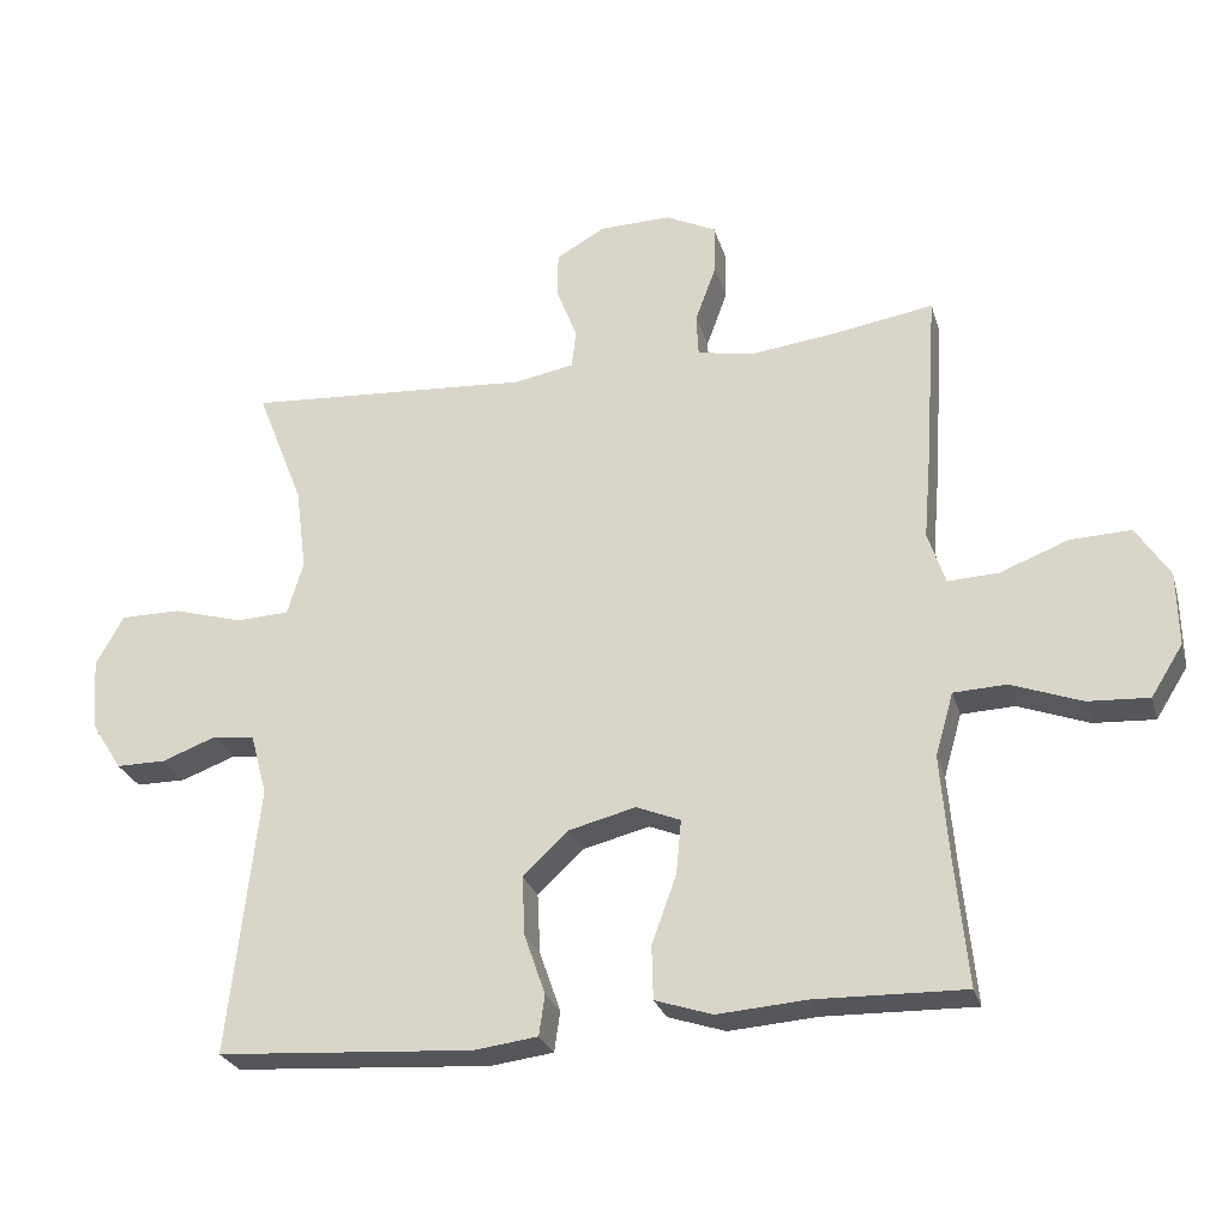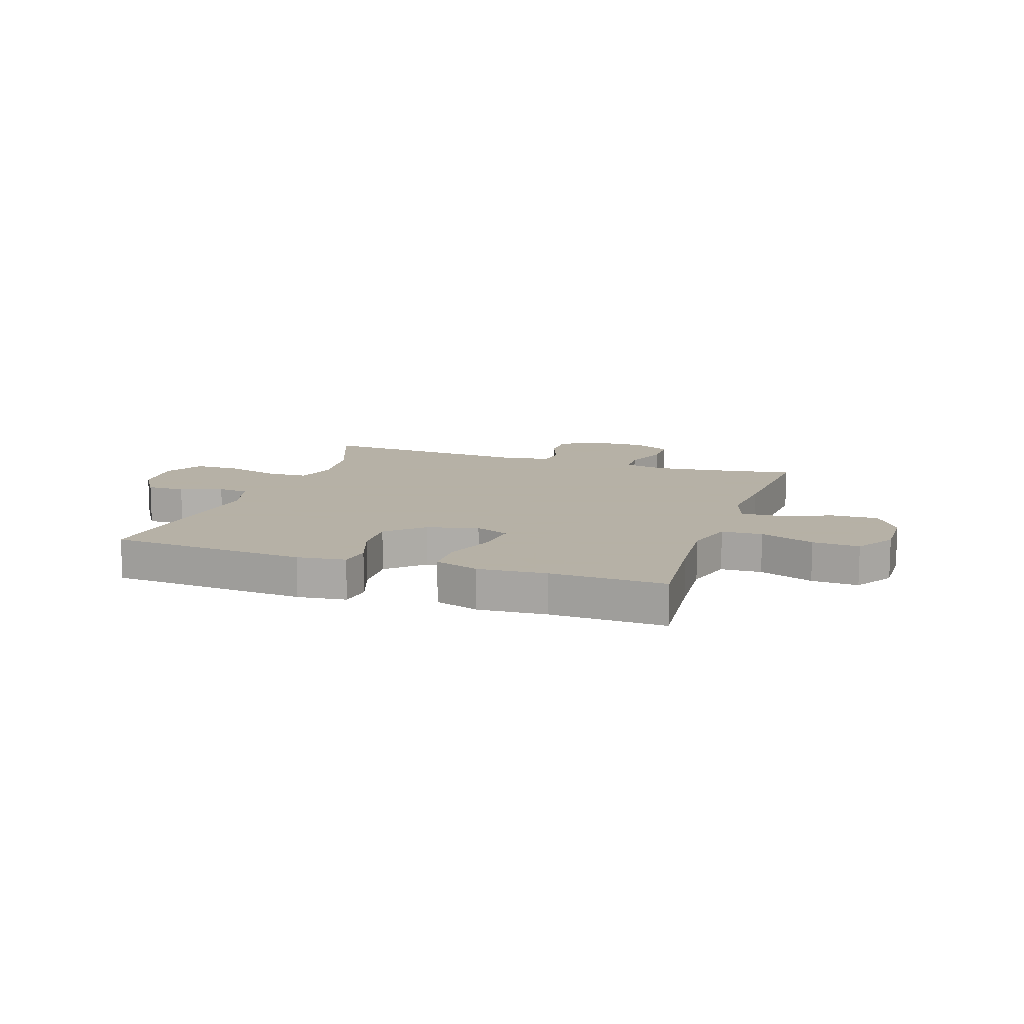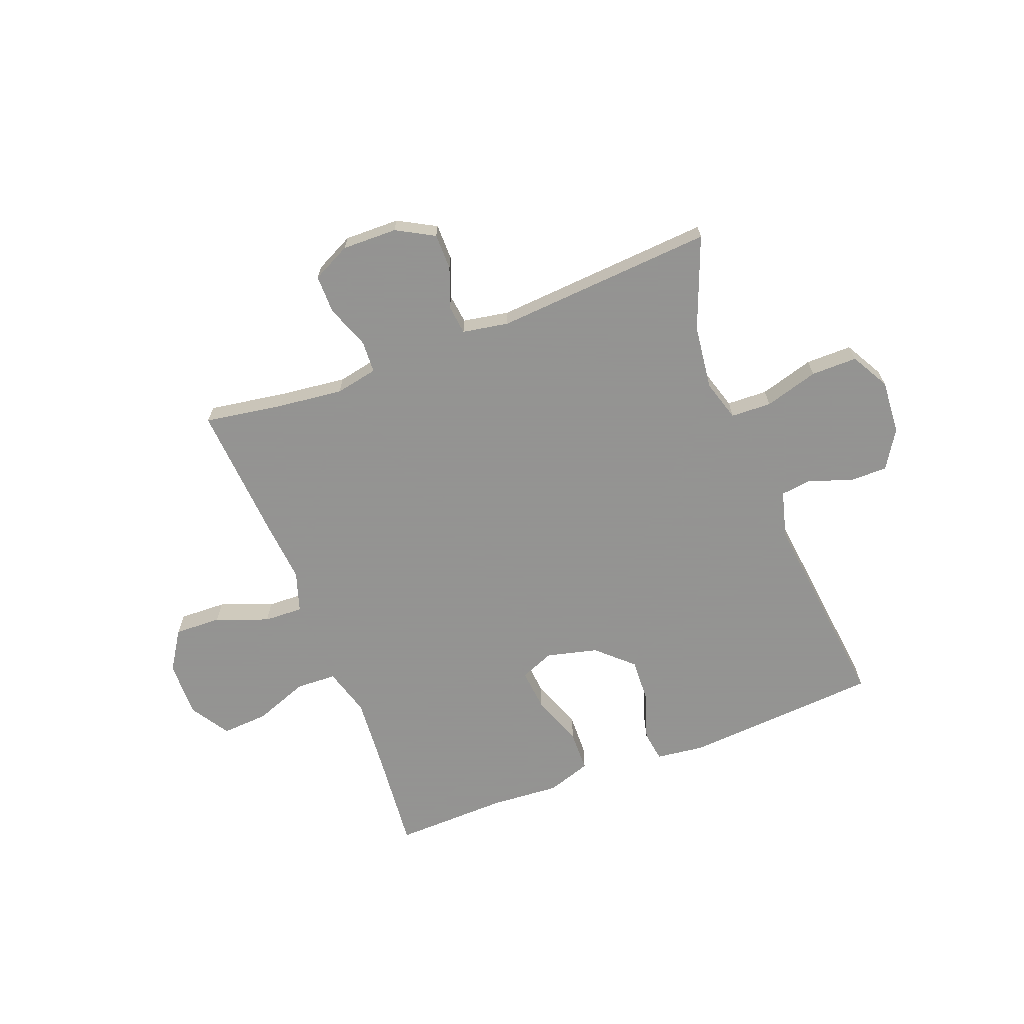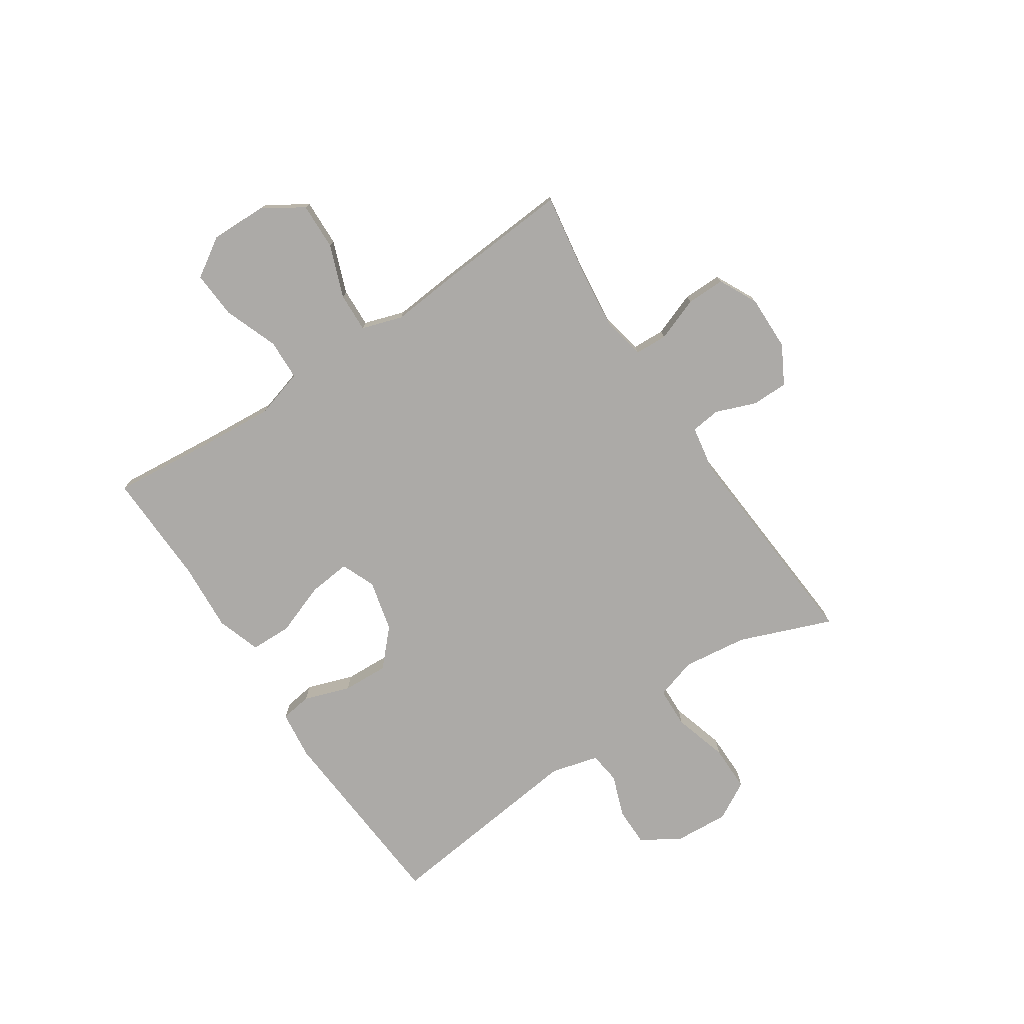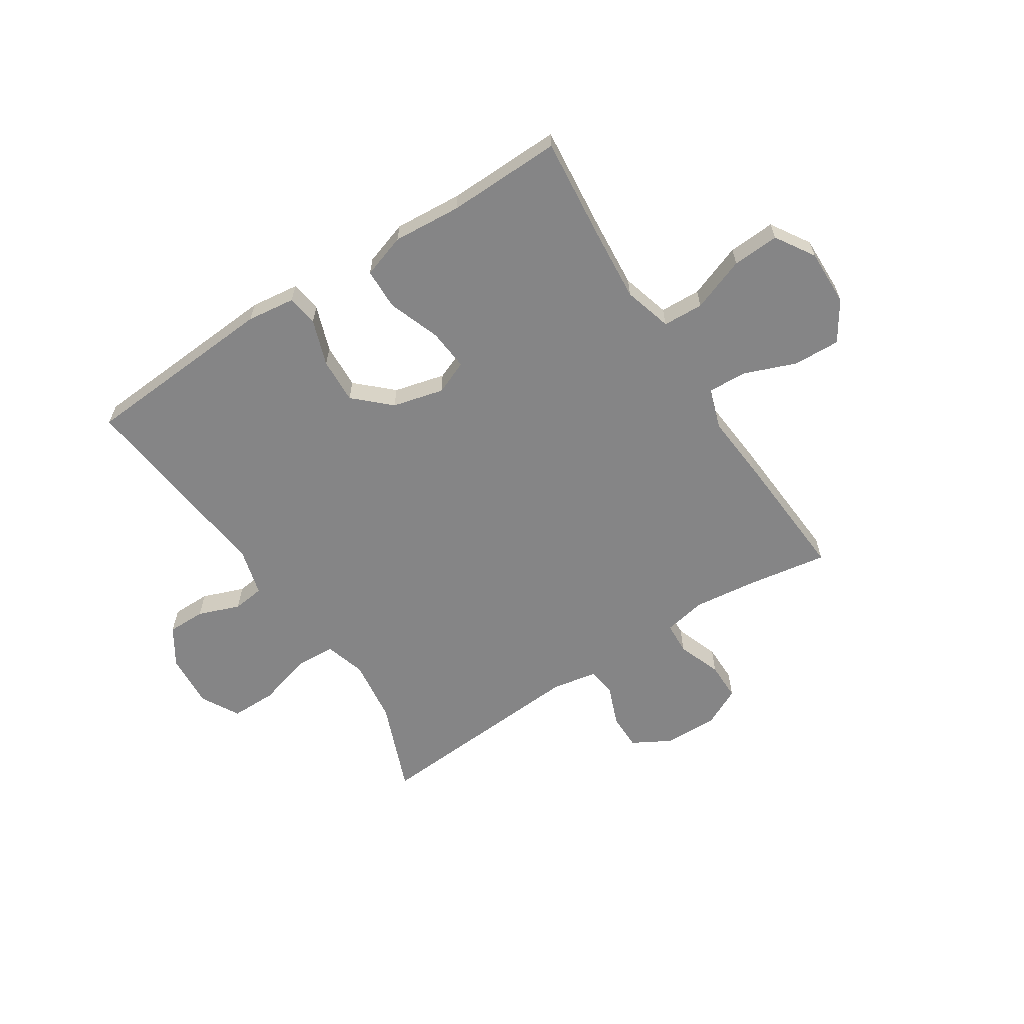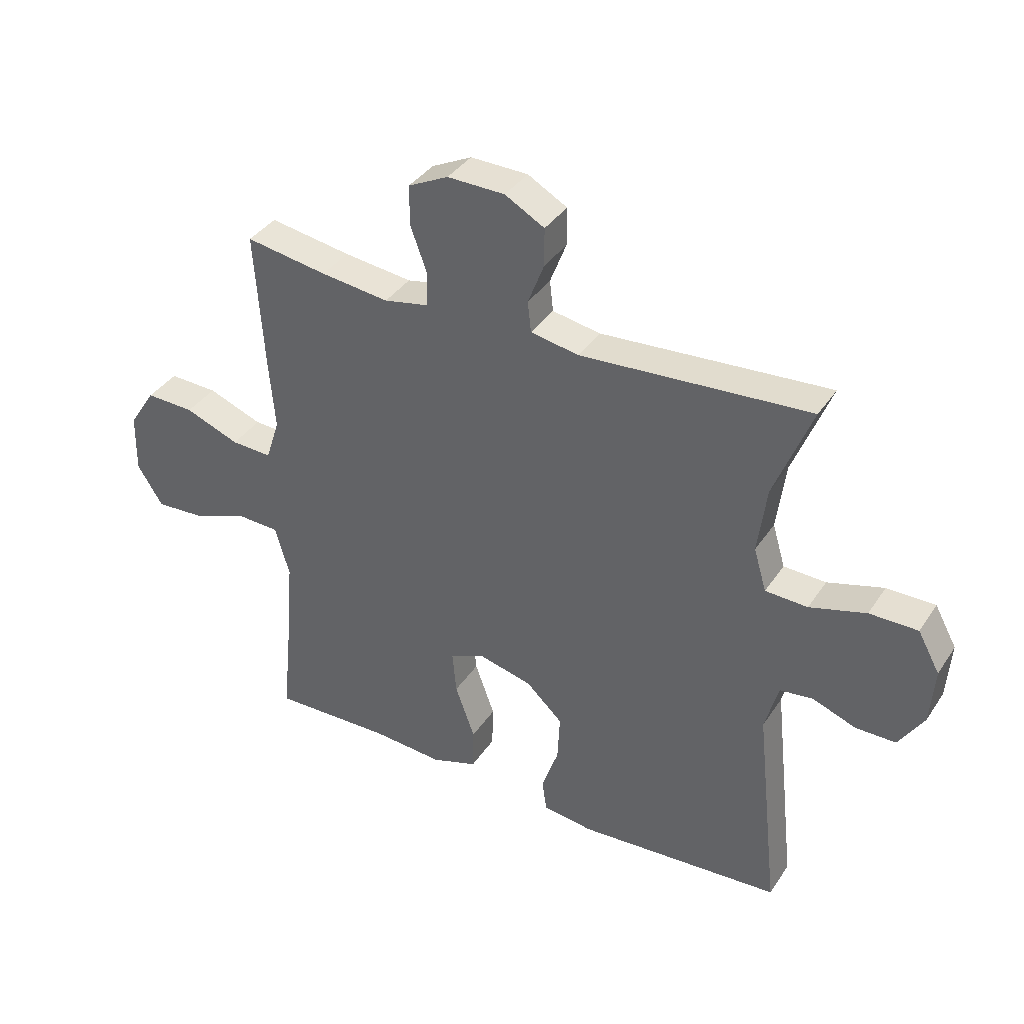
<metadata>
{"format":"obj","ext":"obj","renderer":"f3d","projection":"perspective","resolution":1024,"background":"white","views":[{"elev":-26.6,"azim":-164.7,"up":"+Z"},{"elev":12.1,"azim":-161.3,"up":"+Y"},{"elev":-66.9,"azim":21.2,"up":"+Y"},{"elev":-76.1,"azim":-56.1,"up":"+Y"},{"elev":-61.9,"azim":-147.1,"up":"+Y"},{"elev":37.4,"azim":29.7,"up":"+Z"}]}
</metadata>
<code>
v -0.5 0.07 -0.5
v -0.482 0.07 -0.318
v -0.471 0.07 -0.183
v -0.496 0.07 -0.096
v -0.569 0.07 -0.093
v -0.666 0.07 -0.129
v -0.75 0.07 -0.134
v -0.794 0.07 -0.064
v -0.792 0.07 0.038
v -0.746 0.07 0.109
v -0.662 0.07 0.106
v -0.568 0.07 0.07
v -0.498 0.07 0.067
v -0.474 0.07 0.14
v -0.484 0.07 0.257
v -0.5 0.07 0.5
v -0.359 0.07 0.477
v -0.241 0.07 0.463
v -0.165 0.07 0.478
v -0.162 0.07 0.536
v -0.191 0.07 0.615
v -0.191 0.07 0.684
v -0.122 0.07 0.718
v -0.023 0.07 0.716
v 0.045 0.07 0.678
v 0.045 0.07 0.613
v 0.017 0.07 0.541
v 0.023 0.07 0.488
v 0.106 0.07 0.473
v 0.5 0.07 0.5
v 0.435 0.07 0.335
v 0.42 0.07 0.219
v 0.442 0.07 0.145
v 0.515 0.07 0.142
v 0.612 0.07 0.17
v 0.695 0.07 0.17
v 0.733 0.07 0.101
v 0.726 0.07 0.003
v 0.683 0.07 -0.065
v 0.614 0.07 -0.065
v 0.539 0.07 -0.037
v 0.482 0.07 -0.044
v 0.459 0.07 -0.129
v 0.5 0.07 -0.5
v 0.147 0.07 -0.524
v 0.06 0.07 -0.513
v 0.052 0.07 -0.457
v 0.081 0.07 -0.374
v 0.085 0.07 -0.292
v 0.022 0.07 -0.233
v -0.07 0.07 -0.21
v -0.131 0.07 -0.235
v -0.124 0.07 -0.31
v -0.09 0.07 -0.404
v -0.092 0.07 -0.478
v -0.171 0.07 -0.504
v -0.294 0.07 -0.495
v -0.5 0 -0.5
v -0.482 0 -0.318
v -0.471 0 -0.183
v -0.496 0 -0.096
v -0.569 0 -0.093
v -0.666 0 -0.129
v -0.75 0 -0.134
v -0.794 0 -0.064
v -0.792 0 0.038
v -0.746 0 0.109
v -0.662 0 0.106
v -0.568 0 0.07
v -0.498 0 0.067
v -0.474 0 0.14
v -0.484 0 0.257
v -0.5 0 0.5
v -0.359 0 0.477
v -0.241 0 0.463
v -0.165 0 0.478
v -0.162 0 0.536
v -0.191 0 0.615
v -0.191 0 0.684
v -0.122 0 0.718
v -0.023 0 0.716
v 0.045 0 0.678
v 0.045 0 0.613
v 0.017 0 0.541
v 0.023 0 0.488
v 0.106 0 0.473
v 0.5 0 0.5
v 0.435 0 0.335
v 0.42 0 0.219
v 0.442 0 0.145
v 0.515 0 0.142
v 0.612 0 0.17
v 0.695 0 0.17
v 0.733 0 0.101
v 0.726 0 0.003
v 0.683 0 -0.065
v 0.614 0 -0.065
v 0.539 0 -0.037
v 0.482 0 -0.044
v 0.459 0 -0.129
v 0.5 0 -0.5
v 0.147 0 -0.524
v 0.06 0 -0.513
v 0.052 0 -0.457
v 0.081 0 -0.374
v 0.085 0 -0.292
v 0.022 0 -0.233
v -0.07 0 -0.21
v -0.131 0 -0.235
v -0.124 0 -0.31
v -0.09 0 -0.404
v -0.092 0 -0.478
v -0.171 0 -0.504
v -0.294 0 -0.495
f 54 55 56 57
f 53 54 57 1
f 52 53 1 2
f 51 52 2 3
f 45 46 47 48
f 43 44 45 48
f 42 43 48 49
f 38 39 40 41
f 38 41 42
f 37 38 42
f 34 35 36 37
f 33 34 37 42
f 32 33 42 49
f 29 30 31
f 28 29 31 32
f 24 25 26 27
f 24 27 28
f 23 24 28
f 20 21 22 23
f 19 20 23 28
f 18 19 28 32
f 14 15 16 17
f 13 14 17 18
f 9 10 11 12
f 9 12 13
f 8 9 13
f 5 6 7 8
f 4 5 8 13
f 51 3 4 13
f 50 51 13 18
f 18 32 49 50
f 114 113 112 111
f 58 114 111 110
f 59 58 110 109
f 60 59 109 108
f 105 104 103 102
f 105 102 101 100
f 106 105 100 99
f 98 97 96 95
f 99 98 95
f 99 95 94
f 94 93 92 91
f 99 94 91 90
f 106 99 90 89
f 88 87 86
f 89 88 86 85
f 84 83 82 81
f 85 84 81
f 85 81 80
f 80 79 78 77
f 85 80 77 76
f 89 85 76 75
f 74 73 72 71
f 75 74 71 70
f 69 68 67 66
f 70 69 66
f 70 66 65
f 65 64 63 62
f 70 65 62 61
f 70 61 60 108
f 75 70 108 107
f 107 106 89 75
f 1 58 59 2
f 2 59 60 3
f 3 60 61 4
f 4 61 62 5
f 5 62 63 6
f 6 63 64 7
f 7 64 65 8
f 8 65 66 9
f 9 66 67 10
f 10 67 68 11
f 11 68 69 12
f 12 69 70 13
f 13 70 71 14
f 14 71 72 15
f 15 72 73 16
f 16 73 74 17
f 17 74 75 18
f 18 75 76 19
f 19 76 77 20
f 20 77 78 21
f 21 78 79 22
f 22 79 80 23
f 23 80 81 24
f 24 81 82 25
f 25 82 83 26
f 26 83 84 27
f 27 84 85 28
f 28 85 86 29
f 29 86 87 30
f 30 87 88 31
f 31 88 89 32
f 32 89 90 33
f 33 90 91 34
f 34 91 92 35
f 35 92 93 36
f 36 93 94 37
f 37 94 95 38
f 38 95 96 39
f 39 96 97 40
f 40 97 98 41
f 41 98 99 42
f 42 99 100 43
f 43 100 101 44
f 44 101 102 45
f 45 102 103 46
f 46 103 104 47
f 47 104 105 48
f 48 105 106 49
f 49 106 107 50
f 50 107 108 51
f 51 108 109 52
f 52 109 110 53
f 53 110 111 54
f 54 111 112 55
f 55 112 113 56
f 56 113 114 57
f 57 114 58 1

</code>
